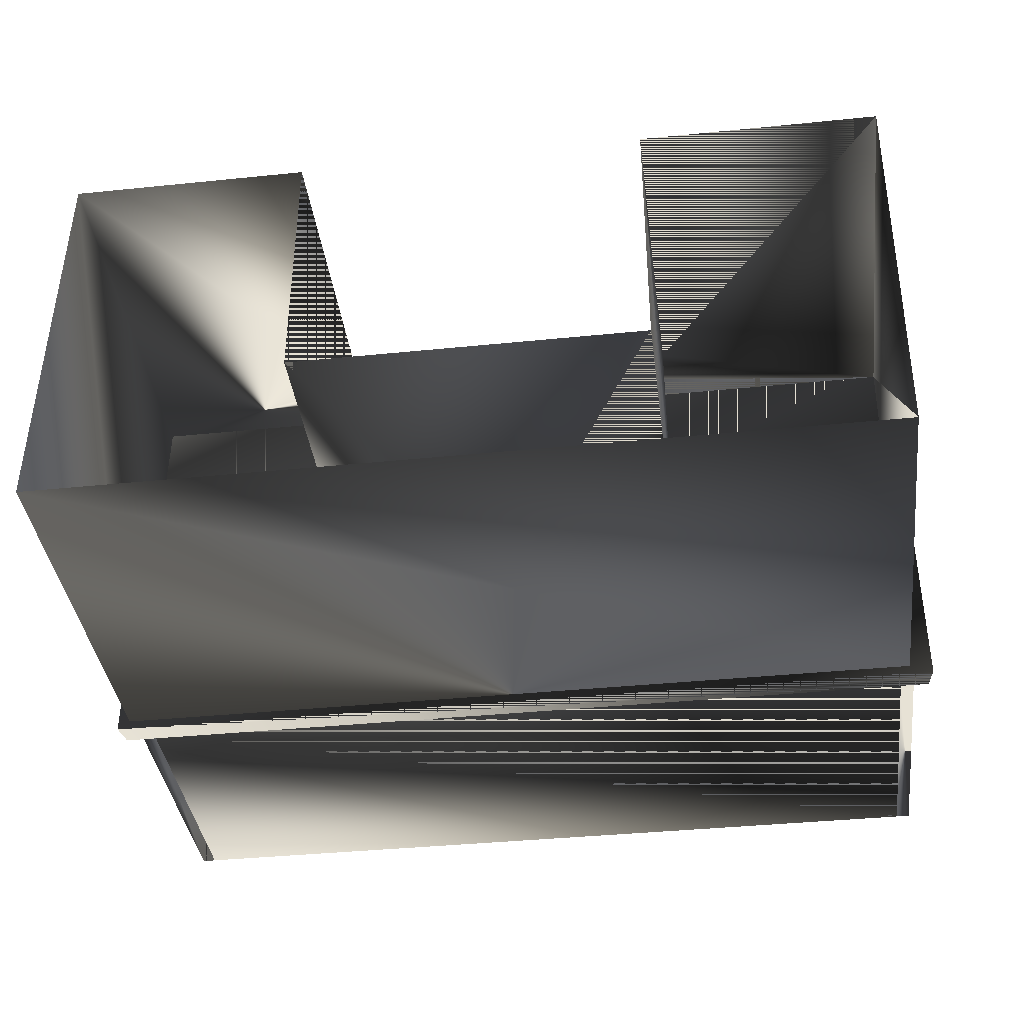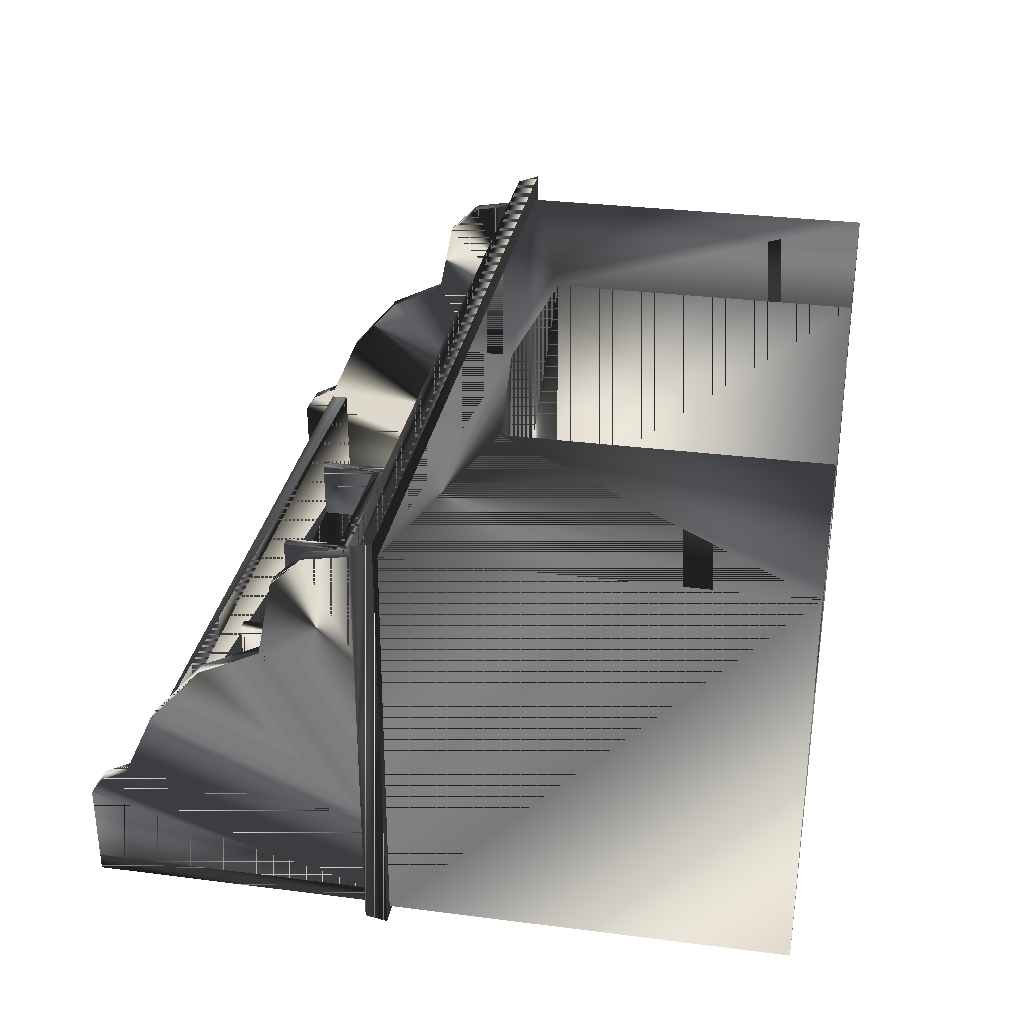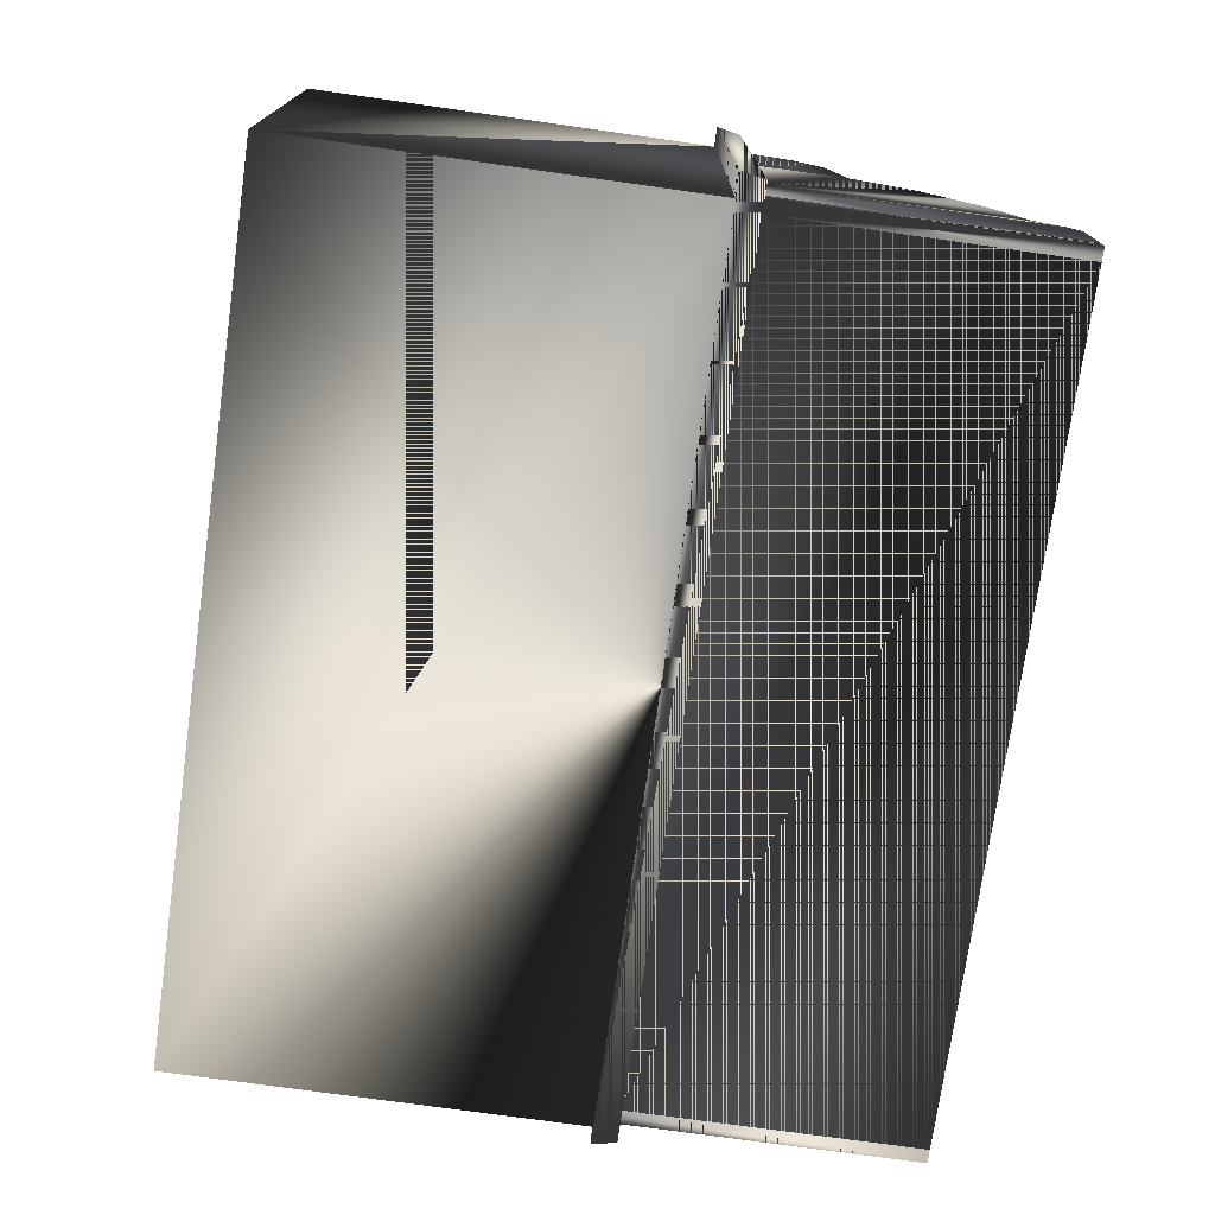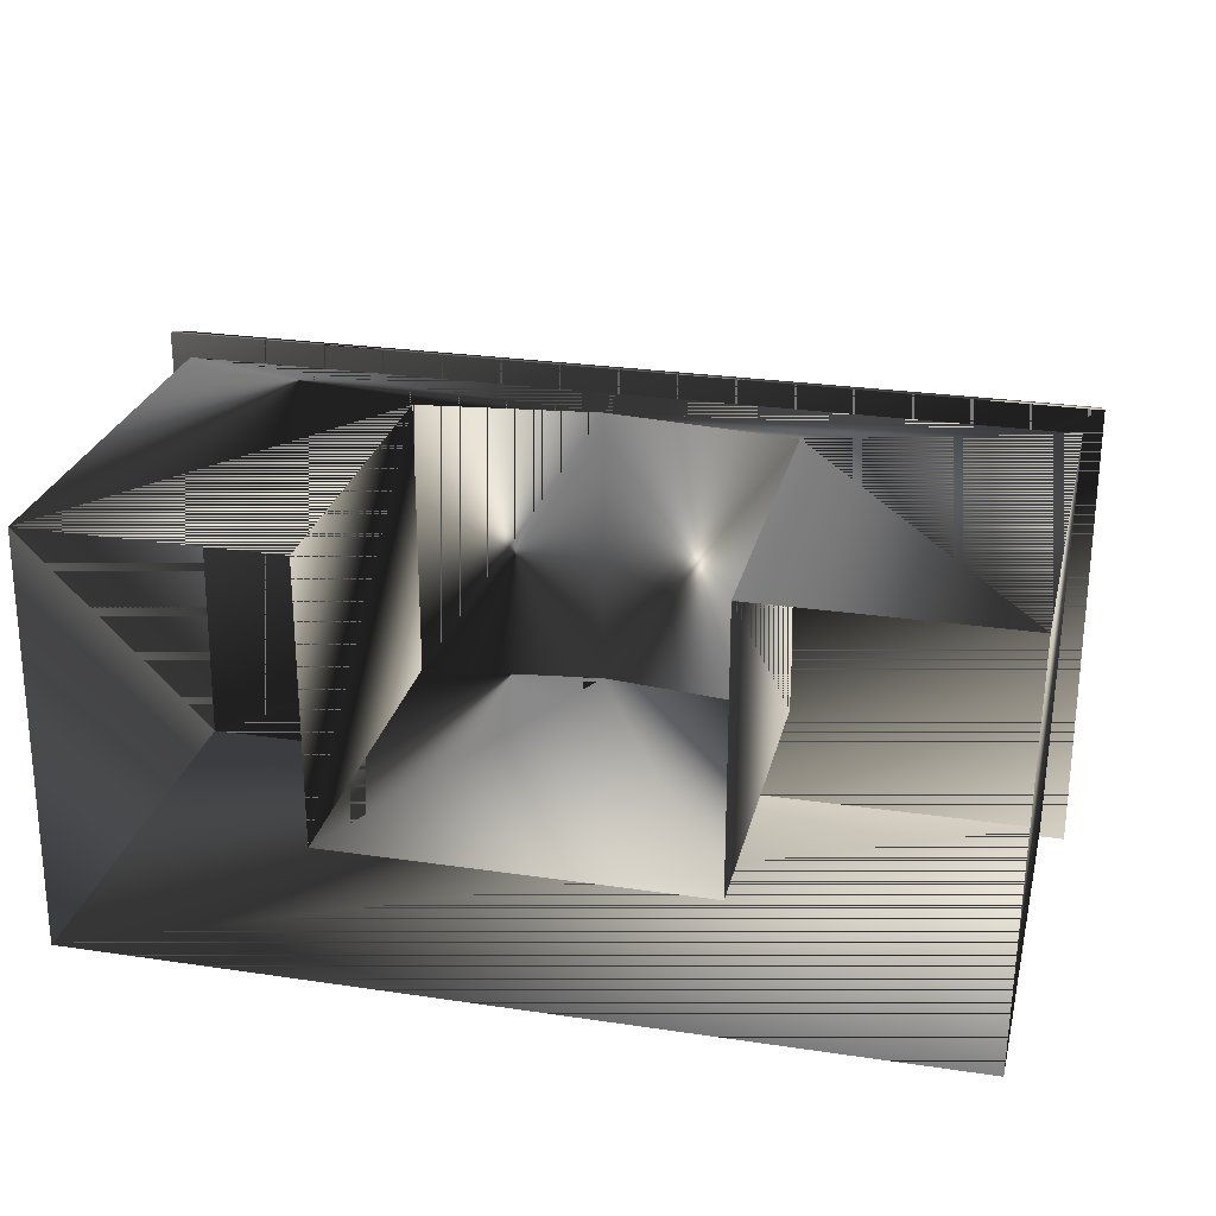
<metadata>
{"format":"obj","ext":"obj","renderer":"f3d","projection":"perspective","resolution":1024,"background":"white","views":[{"elev":-38.7,"azim":7.3,"up":"+Z"},{"elev":31.1,"azim":-79.7,"up":"+Z"},{"elev":-74.5,"azim":82.0,"up":"+Z"},{"elev":26.5,"azim":13.1,"up":"+Z"}]}
</metadata>
<code>
g SM_rolltop_desk
v 95.72 87.49 48.26
v -94.48 87.49 48.26
v 95.72 87.49 -47.7
v -94.48 87.49 -47.7
v 94.78 92.48 46.81
v -93.54 92.48 46.81
v 94.78 92.48 -47.66
v -93.54 92.48 -47.66
v 90.67 87.61 -45.7
v -91.82 87.61 -45.7
v 90.67 1.036 -45.7
v -91.82 1.036 -45.7
v -87.17 153.6 -42.82
v -87.17 91.81 -42.82
v 88.65 153.6 -42.82
v 88.65 91.81 -42.82
v -87.17 153.6 -46.42
v -87.17 91.81 -46.42
v 88.65 153.6 -46.42
v 88.65 91.81 -46.42
v 91.95 87.61 43.05
v 91.95 1.036 43.05
v 90.67 1.036 -45.7
v -90.54 87.61 43.05
v -90.54 1.036 43.05
v -91.82 1.036 -45.7
v 90.67 87.61 -45.7
v -91.82 87.61 -45.7
v 39.41 72.5 -16.07
v -38 72.5 -16.07
v -38 1.036 -16.07
v 39.41 1.036 -16.07
v -87.17 91.82 42.38
v -87.17 153.6 -25.35
v -87.17 91.81 -42.82
v 91.6 91.82 42.38
v 91.6 153.6 -25.35
v 91.6 91.81 -42.82
v -90.11 91.82 42.38
v -90.11 153.6 -25.35
v -90.11 91.81 -42.82
v 88.65 91.82 42.38
v 88.65 153.6 -25.35
v 88.65 91.81 -42.82
v 61.4 127.4 -28.18
v -55.47 106.5 -28.18
v 61.4 89.07 -44.46
v 39.41 72.5 -16.07
v -38 72.5 -16.07
v 39.41 72.74 43.05
v -38 72.74 43.05
v -38 72.74 43.05
v -90.54 87.61 43.05
v -90.54 1.036 43.05
v 91.95 87.61 43.05
v 39.41 72.74 43.05
v 91.95 1.036 43.05
v 89.68 145.7 -44.56
v 89.68 145.7 -20.51
v -87.88 145.7 -44.56
v 89.68 141.6 -44.56
v 89.68 141.6 -20.51
v -87.88 141.6 -20.51
v -87.88 145.7 -20.51
v -87.88 141.6 -44.56
v 39.41 72.5 -16.07
v 39.41 72.74 43.05
v 39.41 1.036 43.05
v -38 72.5 -16.07
v -38 72.74 43.05
v -38 1.036 43.05
v -38 1.036 -16.07
v 39.41 1.036 -16.07
v -38 1.036 43.05
v 39.41 1.036 43.05
v 61.4 106.5 -28.18
v -55.47 106.5 -28.18
v -55.47 106.5 -44.46
v 61.4 106.5 -44.46
v 61.4 109.1 -28.18
v -55.47 127.4 -28.18
v -87.17 153.6 -42.82
v -90.11 153.6 -42.82
v 91.6 153.6 -42.82
v 88.65 153.6 -42.82
v 94.78 92.48 46.81
v 95.72 87.49 48.26
v -94.48 87.49 48.26
v -93.54 92.48 46.81
v 94.78 92.48 -47.66
v 95.72 87.49 -47.7
v -94.48 87.49 -47.7
v -93.54 92.48 -47.66
v -58.26 143.7 -28.18
v -58.26 89.07 -44.46
v -58.26 143.7 -44.46
v 64.19 143.7 -28.18
v 64.19 89.07 -28.18
v 64.19 143.7 -44.46
v 64.19 89.07 -44.46
v -58.26 89.07 -28.18
v -15.95 124.1 -28.18
v 89.68 145.7 -44.56
v 89.68 141.6 -44.56
v -87.88 141.6 -44.56
v -87.88 145.7 -44.56
v 89.68 145.7 -20.51
v 89.68 141.6 -20.51
v -87.88 145.7 -20.51
v -87.88 141.6 -20.51
v -90.11 110 33.55
v -87.17 110 33.55
v 88.65 110 33.55
v 91.6 110 33.55
v -90.11 153.6 -46.42
v 91.6 153.6 -46.42
v 88.65 153.6 -42.82
v -87.17 153.6 -42.82
v -15.95 109.1 -28.18
v 23.15 127.4 -28.18
v 61.4 127.4 -28.18
v 23.15 127.4 -44.46
v 61.4 127.4 -44.46
v 23.15 124.1 -28.18
v 61.4 124.1 -28.18
v 61.4 124.1 -44.46
v 23.15 124.1 -44.46
v 23.15 109.1 -28.18
v 61.4 109.1 -28.18
v 61.4 109.1 -44.46
v 23.15 109.1 -44.46
v -55.47 109.1 -28.18
v -55.47 109.1 -44.46
v -18.74 109.1 -44.46
v -18.74 109.1 -28.18
v -55.47 127.4 -28.18
v -18.74 127.4 -28.18
v -55.47 127.4 -44.46
v -18.74 127.4 -44.46
v -55.47 124.1 -28.18
v -18.74 124.1 -28.18
v -18.74 124.1 -44.46
v -55.47 124.1 -44.46
v 20.36 109.1 -28.18
v -15.95 109.1 -28.18
v 20.36 109.1 -44.46
v -15.95 109.1 -44.46
v 20.36 127.4 -28.18
v 20.36 127.4 -44.46
v -15.95 127.4 -44.46
v 20.36 124.1 -28.18
v -15.95 124.1 -28.18
v 20.36 124.1 -44.46
v -15.95 127.4 -28.18
v -15.95 124.1 -44.46
v -94.48 87.49 48.26
v -93.54 92.48 -47.66
v -94.48 87.49 -47.7
v 94.78 92.48 46.81
v 95.72 87.49 48.26
v 95.72 87.49 -47.7
v 94.78 92.48 -47.66
v -93.54 92.48 46.81
v -87.17 91.82 42.38
v 88.65 91.82 42.38
v -0.4292 77.34 -16.07
v -0.1856 77.19 43.05
v 91.6 153.6 -42.82
v 88.65 91.81 -46.42
v 91.6 91.81 -42.82
v 88.65 153.6 -46.42
v 61.4 89.07 -28.18
v 61.4 89.07 -44.46
v 61.4 106.5 -44.46
v -55.47 106.5 -28.18
v -55.47 89.07 -28.18
v -55.47 89.07 -44.46
v 61.4 106.5 -28.18
v -55.47 106.5 -44.46
v 20.36 143.7 -28.18
v 20.36 143.7 -44.46
v 20.36 127.4 -44.46
v 61.4 143.7 -28.18
v 61.4 143.7 -44.46
v 61.4 127.4 -44.46
v -18.74 143.7 -28.18
v -18.74 143.7 -44.46
v -18.74 127.4 -44.46
v 23.15 127.4 -28.18
v 23.15 143.7 -44.46
v 23.15 127.4 -44.46
v -55.47 127.4 -28.18
v -55.47 143.7 -44.46
v -55.47 127.4 -44.46
v -15.95 127.4 -28.18
v -15.95 143.7 -44.46
v -15.95 127.4 -44.46
v 23.15 143.7 -28.18
v -15.95 143.7 -28.18
v -55.47 143.7 -28.18
v 61.4 127.4 -28.18
v 20.36 127.4 -28.18
v -18.74 127.4 -28.18
v -90.11 91.82 42.38
v 91.6 91.82 42.38
v -18.74 109.1 -28.18
v -18.74 109.1 -44.46
v -18.74 124.1 -44.46
v -55.47 124.1 -28.18
v -55.47 124.1 -44.46
v -55.47 109.1 -44.46
v -15.95 124.1 -28.18
v -15.95 109.1 -28.18
v -15.95 109.1 -44.46
v -15.95 124.1 -44.46
v -55.47 109.1 -28.18
v 61.4 109.1 -28.18
v 61.4 109.1 -44.46
v 61.4 124.1 -44.46
v 20.36 109.1 -28.18
v 20.36 109.1 -44.46
v 20.36 124.1 -44.46
v -18.74 124.1 -28.18
v 23.15 124.1 -28.18
v 23.15 124.1 -44.46
v 23.15 109.1 -44.46
v 23.15 109.1 -28.18
v 61.4 124.1 -28.18
v 20.36 124.1 -28.18
v 91.6 126.8 9.943
v 91.6 113.4 16.49
v 88.65 126.8 9.943
v 88.65 113.4 16.49
v -90.11 126.8 9.943
v -90.11 113.4 16.49
v -87.17 126.8 9.943
v -87.17 113.4 16.49
v -90.11 138.4 -3.522
v -90.11 145 -18.26
v -87.17 138.4 -3.522
v -87.17 145 -18.26
v 91.6 138.4 -3.522
v 91.6 145 -18.26
v 88.65 138.4 -3.522
v 88.65 145 -18.26
v -87.17 103.3 40.33
v 88.65 103.3 40.33
v -90.11 103.3 40.33
v 91.6 103.3 40.33
v 23.15 127.4 -28.18
v 20.36 127.4 -28.18
v 23.15 143.7 -28.18
v 20.36 143.7 -28.18
v -15.95 127.4 -28.18
v -18.74 127.4 -28.18
v -15.95 143.7 -28.18
v -18.74 143.7 -28.18
v 61.4 143.7 -28.18
v 61.4 106.5 -28.18
v 64.19 89.07 -44.46
v 61.4 124.1 -28.18
v 64.19 143.7 -28.18
v 23.15 109.1 -28.18
v 20.36 124.1 -28.18
v 23.15 124.1 -28.18
v 20.36 109.1 -28.18
v -55.47 89.07 -44.46
v -55.47 143.7 -28.18
v -58.26 89.07 -44.46
v -18.74 124.1 -28.18
v -55.47 109.1 -28.18
v -55.47 124.1 -28.18
v -58.26 143.7 -28.18
v -0.4292 77.34 -16.07
v -90.11 151 -21.34
v -87.17 151 -21.34
v 91.6 151 -21.34
v 88.65 151 -21.34
v -90.11 153.6 -42.82
v -87.17 153.6 -46.42
v -87.17 153.6 -42.82
v -0.1856 77.19 43.05
v -87.17 153.6 -25.35
v -90.11 153.6 -25.35
v 88.65 153.6 -25.35
v 91.6 153.6 -25.35
v 64.19 89.07 -28.18
v -58.26 89.07 -28.18
v -87.17 113.4 16.49
v -90.11 126.8 9.943
v 88.65 113.4 16.49
v 91.6 126.8 9.943
v -90.11 110 33.55
v 91.6 110 33.55
v -87.17 110 33.55
v 88.65 110 33.55
v 91.6 91.81 -46.42
v -55.47 89.07 -28.18
v 61.4 89.07 -28.18
v 91.6 153.6 -46.42
v -90.11 91.81 -42.82
v -87.17 91.81 -42.82
v -90.11 91.81 -46.42
v -90.11 153.6 -46.42
v -87.17 91.81 -46.42
v -90.11 145 -18.26
v 91.6 145 -18.26
v -90.11 113.4 16.49
v 91.6 113.4 16.49
v -87.17 126.8 9.943
v 88.65 126.8 9.943
v -87.17 103.3 40.33
v 88.65 103.3 40.33
v -87.17 138.4 -3.522
v -87.17 145 -18.26
v 88.65 138.4 -3.522
v 88.65 145 -18.26
v -90.11 138.4 -3.522
v 91.6 138.4 -3.522
v -90.11 103.3 40.33
v 91.6 103.3 40.33
v -18.74 109.1 -28.18
v -87.17 151 -21.34
v 88.65 151 -21.34
v -90.11 151 -21.34
v 91.6 151 -21.34
v 91.6 91.82 15.24
v -87.17 91.82 15.24
v -90.11 91.82 15.24
v 88.65 91.82 15.24
v -87.17 91.81 -22.72
v 91.6 91.81 -22.72
v -90.11 91.81 -22.72
v 88.65 91.81 -22.72
v -90.11 153.6 -42.82
v 91.6 153.6 -42.82
v 64.19 124.1 -28.18
v -58.26 124.1 -28.18
v 64.19 124.1 -44.46
v -58.26 124.1 -44.46
v -58.26 124.1 -28.18
v -0.01264 87.61 43.05
v 64.19 124.1 -28.18
v -87.17 153.6 -46.42
v 88.65 153.6 -46.42
f 1 2 4
f 4 3 1
f 6 5 7
f 7 8 6
f 9 11 12
f 12 10 9
f 13 14 16
f 16 15 13
f 18 17 19
f 19 20 18
f 21 22 23
f 25 24 28
f 23 27 21
f 28 26 25
f 166 30 31
f 32 166 31
f 240 236 331
f 231 332 230
f 235 234 333
f 233 334 330
f 343 261 80
f 274 48 50
f 50 282 274
f 54 52 53
f 342 53 167
f 55 167 56
f 56 57 55
f 59 58 60
f 61 62 63
f 60 64 59
f 63 65 61
f 68 67 66
f 72 69 70
f 70 71 72
f 66 73 68
f 52 54 74
f 57 56 75
f 78 76 77
f 78 79 76
f 259 287 80
f 262 45 261
f 82 34 35
f 40 83 41
f 37 38 84
f 85 44 43
f 88 87 86
f 86 89 88
f 90 91 92
f 92 93 90
f 94 96 340
f 99 97 337
f 337 339 99
f 340 338 94
f 261 45 250
f 322 119 102
f 103 104 105
f 105 106 103
f 108 107 109
f 109 110 108
f 235 333 329
f 112 246 328
f 244 334 232
f 231 327 332
f 116 345 117
f 344 118 117
f 46 266 119
f 322 271 119
f 122 120 121
f 121 123 122
f 126 125 124
f 124 127 126
f 130 128 129
f 130 131 128
f 134 133 132
f 134 132 135
f 138 136 137
f 137 139 138
f 142 141 140
f 140 143 142
f 146 145 144
f 146 147 145
f 148 149 150
f 153 151 152
f 150 154 148
f 152 155 153
f 157 158 156
f 159 160 161
f 161 162 159
f 156 163 157
f 323 325 306
f 324 307 326
f 32 29 166
f 53 52 167
f 168 170 297
f 297 300 168
f 174 173 172
f 177 175 176
f 174 172 178
f 177 179 175
f 180 181 182
f 183 184 185
f 186 187 188
f 189 191 190
f 192 194 193
f 195 197 196
f 190 198 189
f 196 199 195
f 193 200 192
f 185 201 183
f 182 202 180
f 188 203 186
f 289 293 295
f 291 296 294
f 208 207 206
f 211 210 209
f 214 212 213
f 214 215 212
f 211 209 216
f 219 218 217
f 222 221 220
f 208 206 223
f 226 225 224
f 226 224 227
f 219 217 228
f 222 220 229
f 230 332 242
f 231 114 327
f 334 233 232
f 233 330 113
f 234 238 333
f 235 329 111
f 331 236 237
f 237 112 328
f 333 238 239
f 333 239 275
f 331 241 240
f 331 276 241
f 332 243 242
f 332 277 243
f 334 244 245
f 334 245 278
f 246 33 328
f 113 330 247
f 111 329 248
f 114 249 327
f 250 251 264
f 264 251 254
f 251 250 252
f 252 253 251
f 270 102 254
f 341 272 81
f 255 254 256
f 256 257 255
f 287 343 80
f 46 259 263
f 259 299 287
f 250 265 261
f 262 258 45
f 259 80 263
f 254 102 264
f 265 264 266
f 264 265 250
f 46 263 266
f 263 265 266
f 271 272 341
f 341 288 46
f 288 298 46
f 254 255 270
f 270 255 81
f 271 46 119
f 271 341 46
f 81 272 270
f 273 81 268
f 49 274 282
f 275 40 41
f 35 34 276
f 277 38 37
f 44 278 43
f 302 281 280
f 282 51 49
f 118 284 283
f 118 335 284
f 117 285 286
f 117 286 336
f 47 260 287
f 269 298 288
f 314 290 310
f 312 320 204
f 316 311 292
f 313 205 321
f 289 308 293
f 291 294 309
f 312 204 164
f 313 165 205
f 169 300 297
f 269 267 298
f 47 287 299
f 169 171 300
f 303 279 304
f 280 305 302
f 279 303 301
f 305 304 280
f 305 303 304
f 314 318 290
f 316 292 319
f 310 290 308
f 311 309 292
f 310 308 289
f 311 291 309
f 295 320 312
f 296 313 321
f 315 318 314
f 323 306 315
f 317 316 319
f 324 317 307
f 315 306 318
f 317 319 307
f 295 293 320
f 296 321 294
f 270 322 102
f 283 325 323
f 285 324 326
f 283 284 325
f 285 326 286
f 249 36 327
f 237 328 331
f 248 329 39
f 247 330 42
f 331 35 276
f 332 38 277
f 333 275 41
f 334 278 44
f 118 115 335
f 117 336 116
f 100 337 98
f 340 101 338
f 100 339 337
f 340 95 101
f 81 273 341
f 342 167 55
f 261 343 262
f 115 118 344
f 117 345 344
f 4 2 1
f 1 3 4
f 7 5 6
f 6 8 7
f 12 11 9
f 9 10 12
f 16 14 13
f 13 15 16
f 19 17 18
f 18 20 19
f 23 22 21
f 28 24 25
f 21 27 23
f 25 26 28
f 31 30 166
f 31 166 32
f 331 236 240
f 230 332 231
f 333 234 235
f 330 334 233
f 80 261 343
f 50 48 274
f 274 282 50
f 53 52 54
f 167 53 342
f 56 167 55
f 55 57 56
f 60 58 59
f 63 62 61
f 59 64 60
f 61 65 63
f 66 67 68
f 70 69 72
f 72 71 70
f 68 73 66
f 74 54 52
f 75 56 57
f 77 76 78
f 76 79 78
f 80 287 259
f 261 45 262
f 35 34 82
f 41 83 40
f 84 38 37
f 43 44 85
f 86 87 88
f 88 89 86
f 92 91 90
f 90 93 92
f 340 96 94
f 337 97 99
f 99 339 337
f 94 338 340
f 250 45 261
f 102 119 322
f 105 104 103
f 103 106 105
f 109 107 108
f 108 110 109
f 329 333 235
f 328 246 112
f 232 334 244
f 332 327 231
f 117 345 116
f 117 118 344
f 119 266 46
f 119 271 322
f 121 120 122
f 122 123 121
f 124 125 126
f 126 127 124
f 129 128 130
f 128 131 130
f 132 133 134
f 135 132 134
f 137 136 138
f 138 139 137
f 140 141 142
f 142 143 140
f 144 145 146
f 145 147 146
f 150 149 148
f 152 151 153
f 148 154 150
f 153 155 152
f 156 158 157
f 161 160 159
f 159 162 161
f 157 163 156
f 306 325 323
f 326 307 324
f 166 29 32
f 167 52 53
f 297 170 168
f 168 300 297
f 172 173 174
f 176 175 177
f 178 172 174
f 175 179 177
f 182 181 180
f 185 184 183
f 188 187 186
f 190 191 189
f 193 194 192
f 196 197 195
f 189 198 190
f 195 199 196
f 192 200 193
f 183 201 185
f 180 202 182
f 186 203 188
f 295 293 289
f 294 296 291
f 206 207 208
f 209 210 211
f 213 212 214
f 212 215 214
f 216 209 211
f 217 218 219
f 220 221 222
f 223 206 208
f 224 225 226
f 227 224 226
f 228 217 219
f 229 220 222
f 242 332 230
f 327 114 231
f 232 233 334
f 113 330 233
f 333 238 234
f 111 329 235
f 237 236 331
f 328 112 237
f 239 238 333
f 275 239 333
f 240 241 331
f 241 276 331
f 242 243 332
f 243 277 332
f 245 244 334
f 278 245 334
f 328 33 246
f 247 330 113
f 248 329 111
f 327 249 114
f 264 251 250
f 254 251 264
f 252 250 251
f 251 253 252
f 254 102 270
f 81 272 341
f 256 254 255
f 255 257 256
f 80 343 287
f 263 259 46
f 287 299 259
f 261 265 250
f 45 258 262
f 263 80 259
f 264 102 254
f 266 264 265
f 250 265 264
f 266 263 46
f 266 265 263
f 341 272 271
f 46 288 341
f 46 298 288
f 270 255 254
f 81 255 270
f 119 46 271
f 46 341 271
f 270 272 81
f 268 81 273
f 282 274 49
f 41 40 275
f 276 34 35
f 37 38 277
f 43 278 44
f 280 281 302
f 49 51 282
f 283 284 118
f 284 335 118
f 286 285 117
f 336 286 117
f 287 260 47
f 288 298 269
f 310 290 314
f 204 320 312
f 292 311 316
f 321 205 313
f 293 308 289
f 309 294 291
f 164 204 312
f 205 165 313
f 297 300 169
f 298 267 269
f 299 287 47
f 300 171 169
f 304 279 303
f 302 305 280
f 301 303 279
f 280 304 305
f 304 303 305
f 290 318 314
f 319 292 316
f 308 290 310
f 292 309 311
f 289 308 310
f 309 291 311
f 312 320 295
f 321 313 296
f 314 318 315
f 315 306 323
f 319 316 317
f 307 317 324
f 318 306 315
f 307 319 317
f 320 293 295
f 294 321 296
f 102 322 270
f 323 325 283
f 326 324 285
f 325 284 283
f 286 326 285
f 327 36 249
f 331 328 237
f 39 329 248
f 42 330 247
f 276 35 331
f 277 38 332
f 41 275 333
f 44 278 334
f 335 115 118
f 116 336 117
f 98 337 100
f 338 101 340
f 337 339 100
f 101 95 340
f 341 273 81
f 55 167 342
f 262 343 261
f 344 118 115
f 344 345 117

</code>
